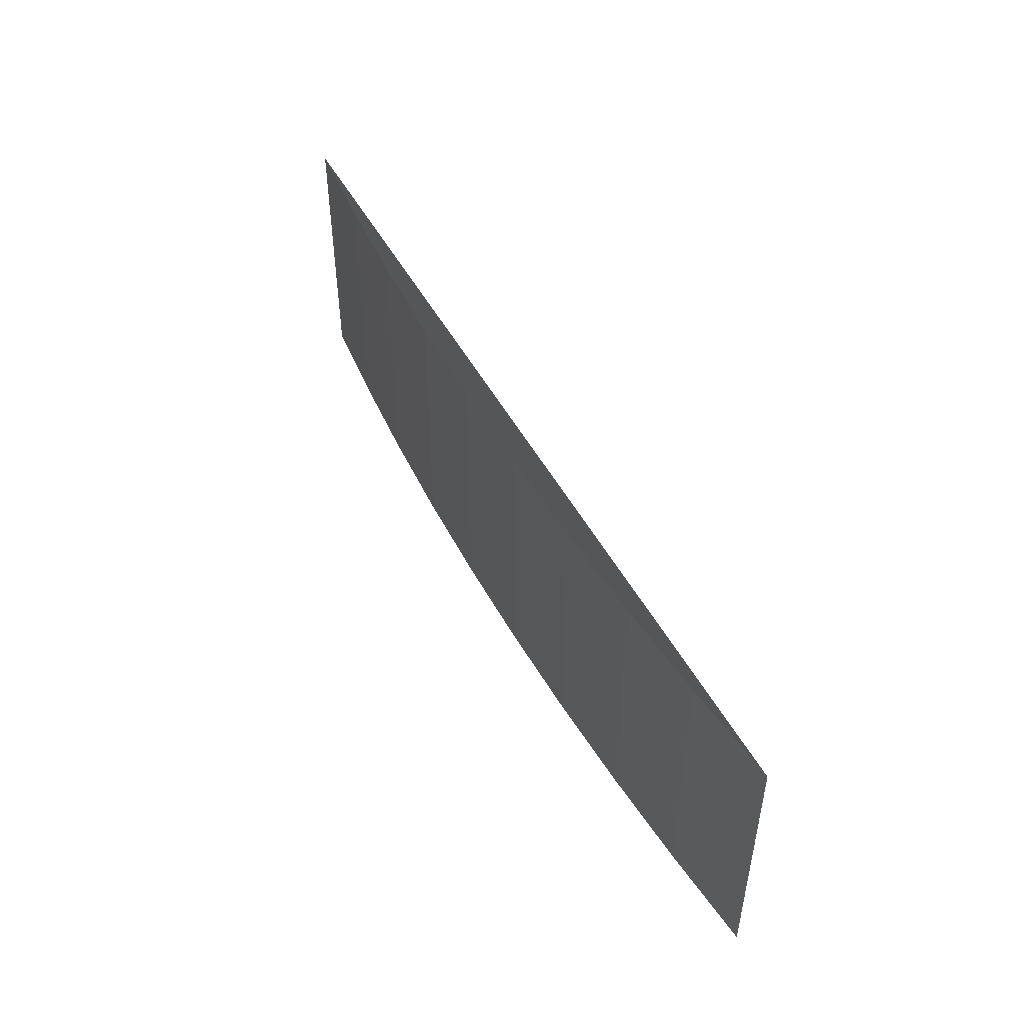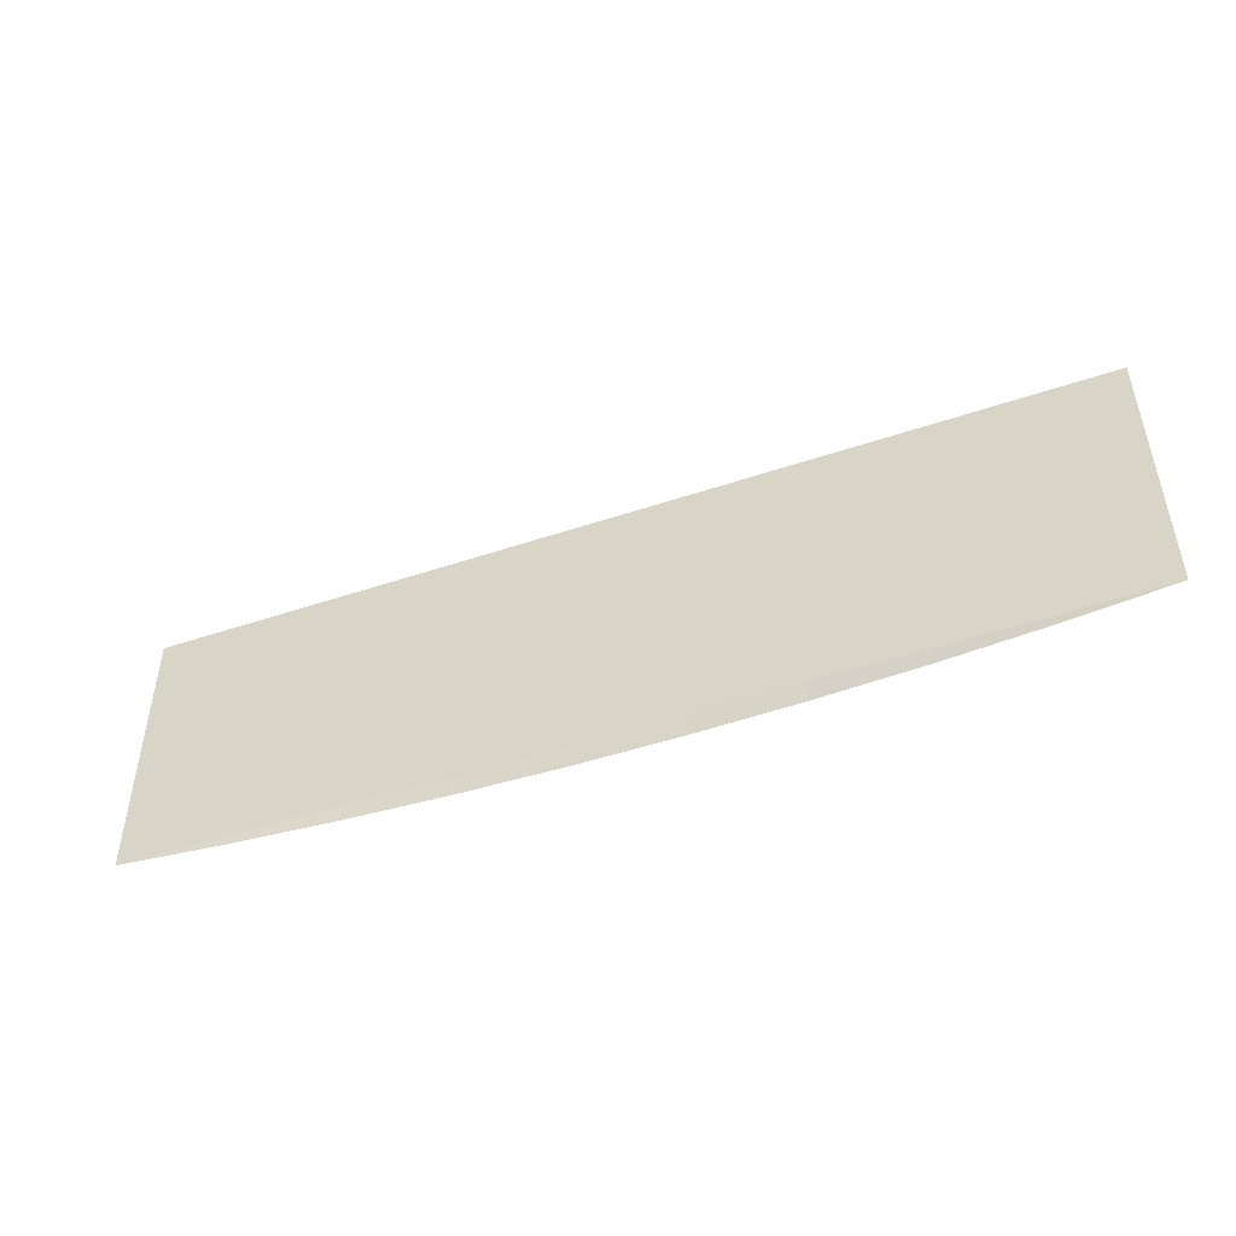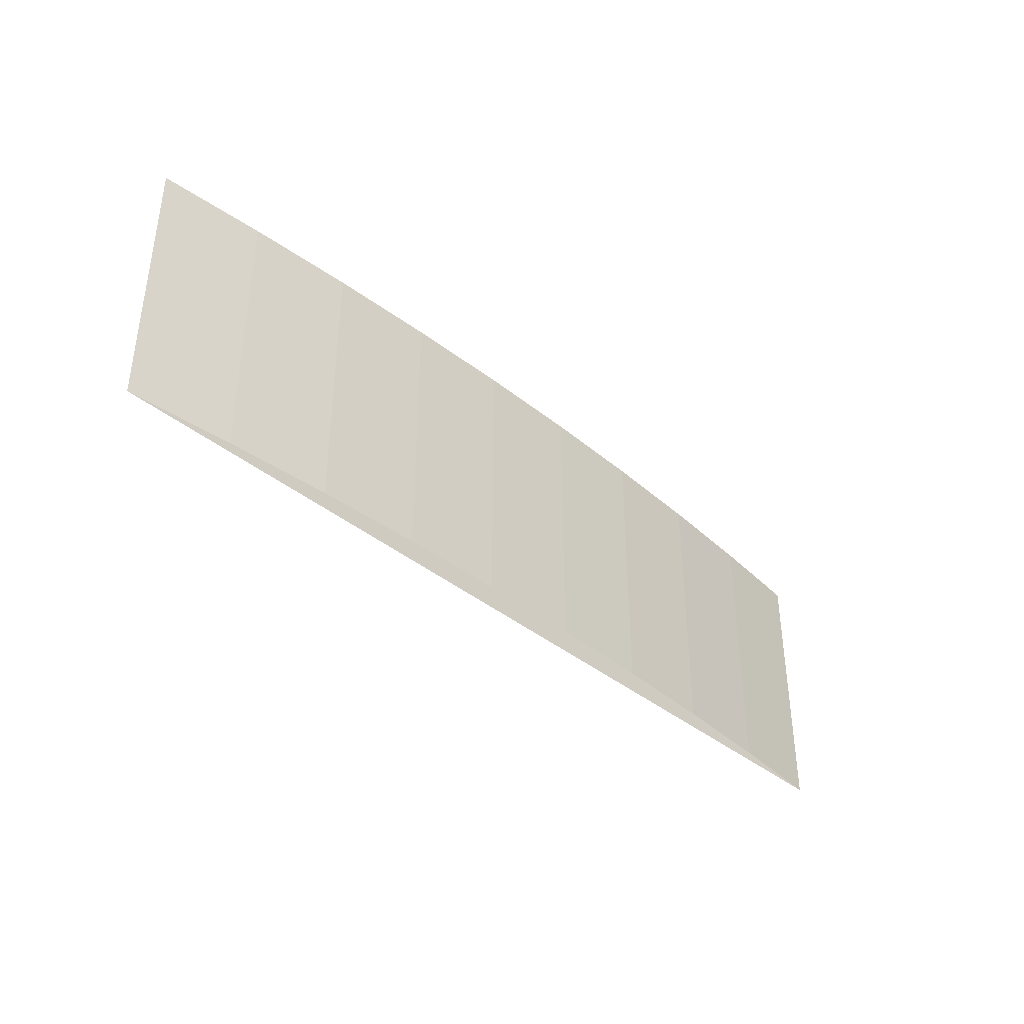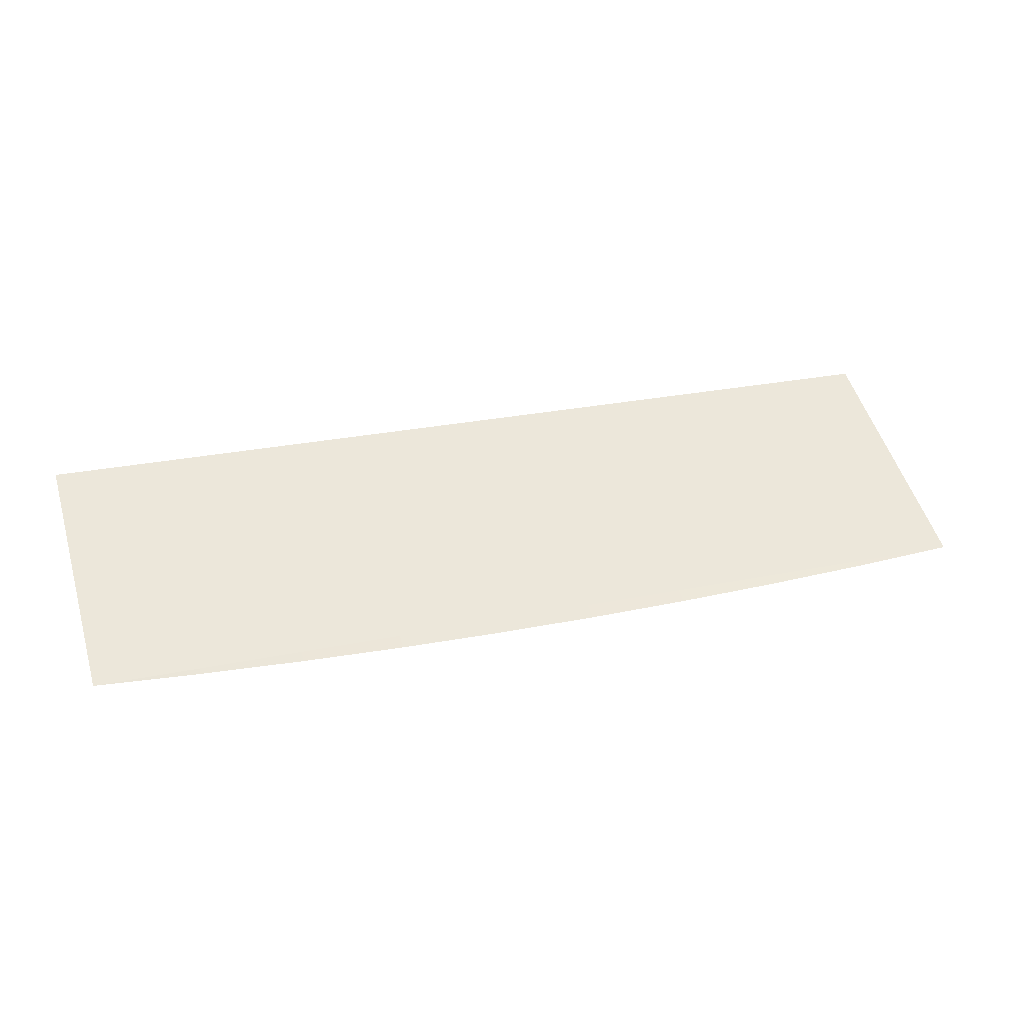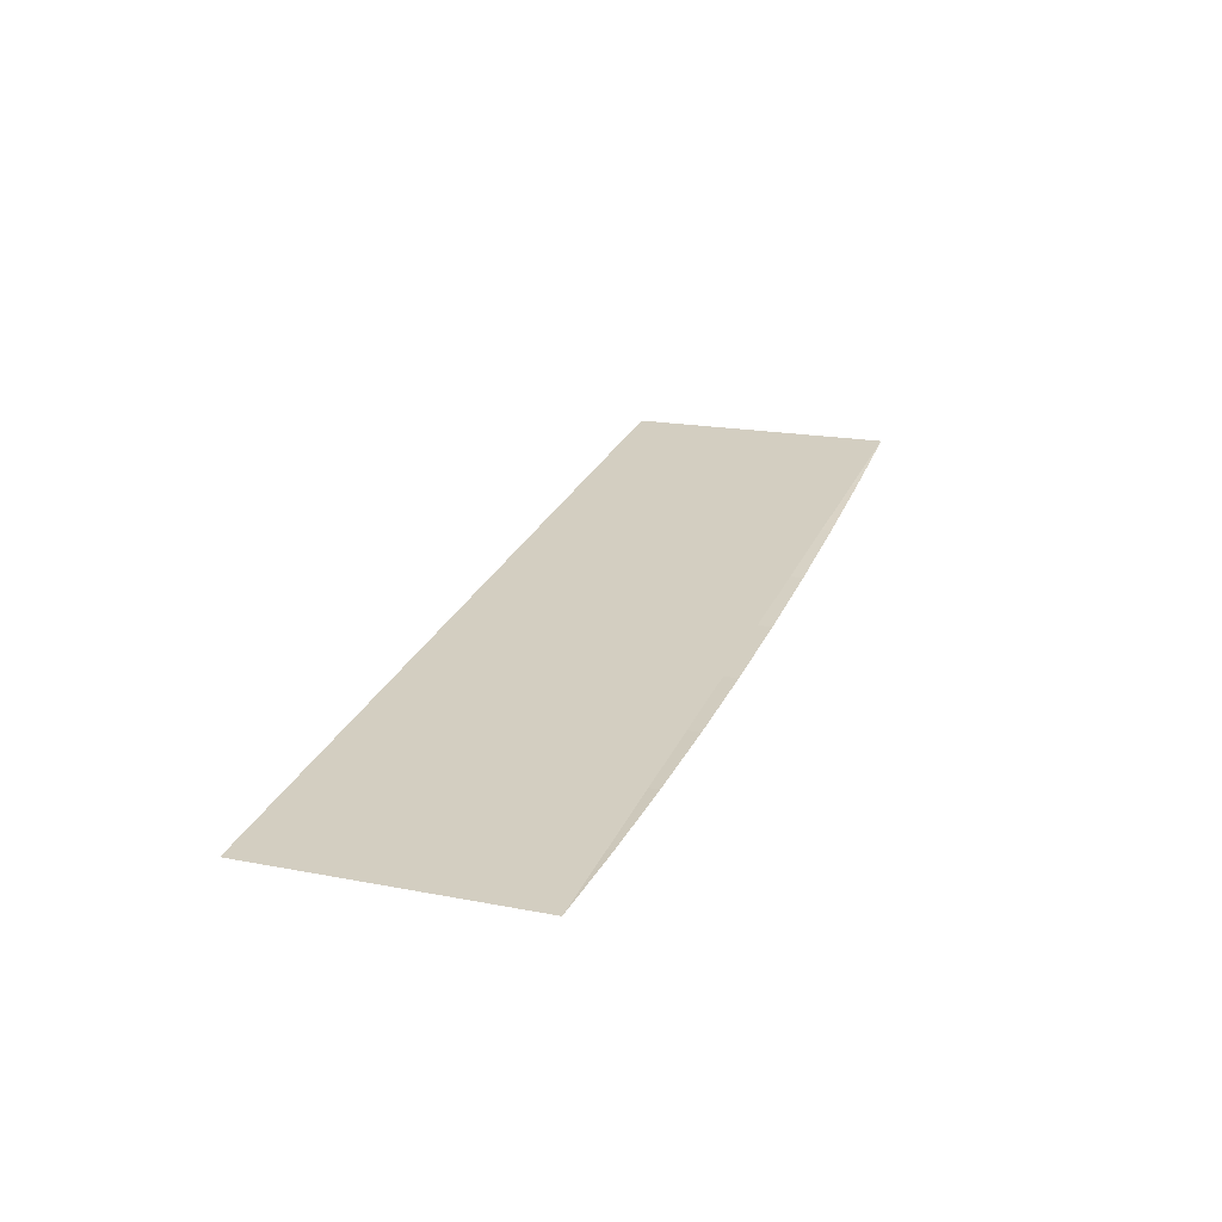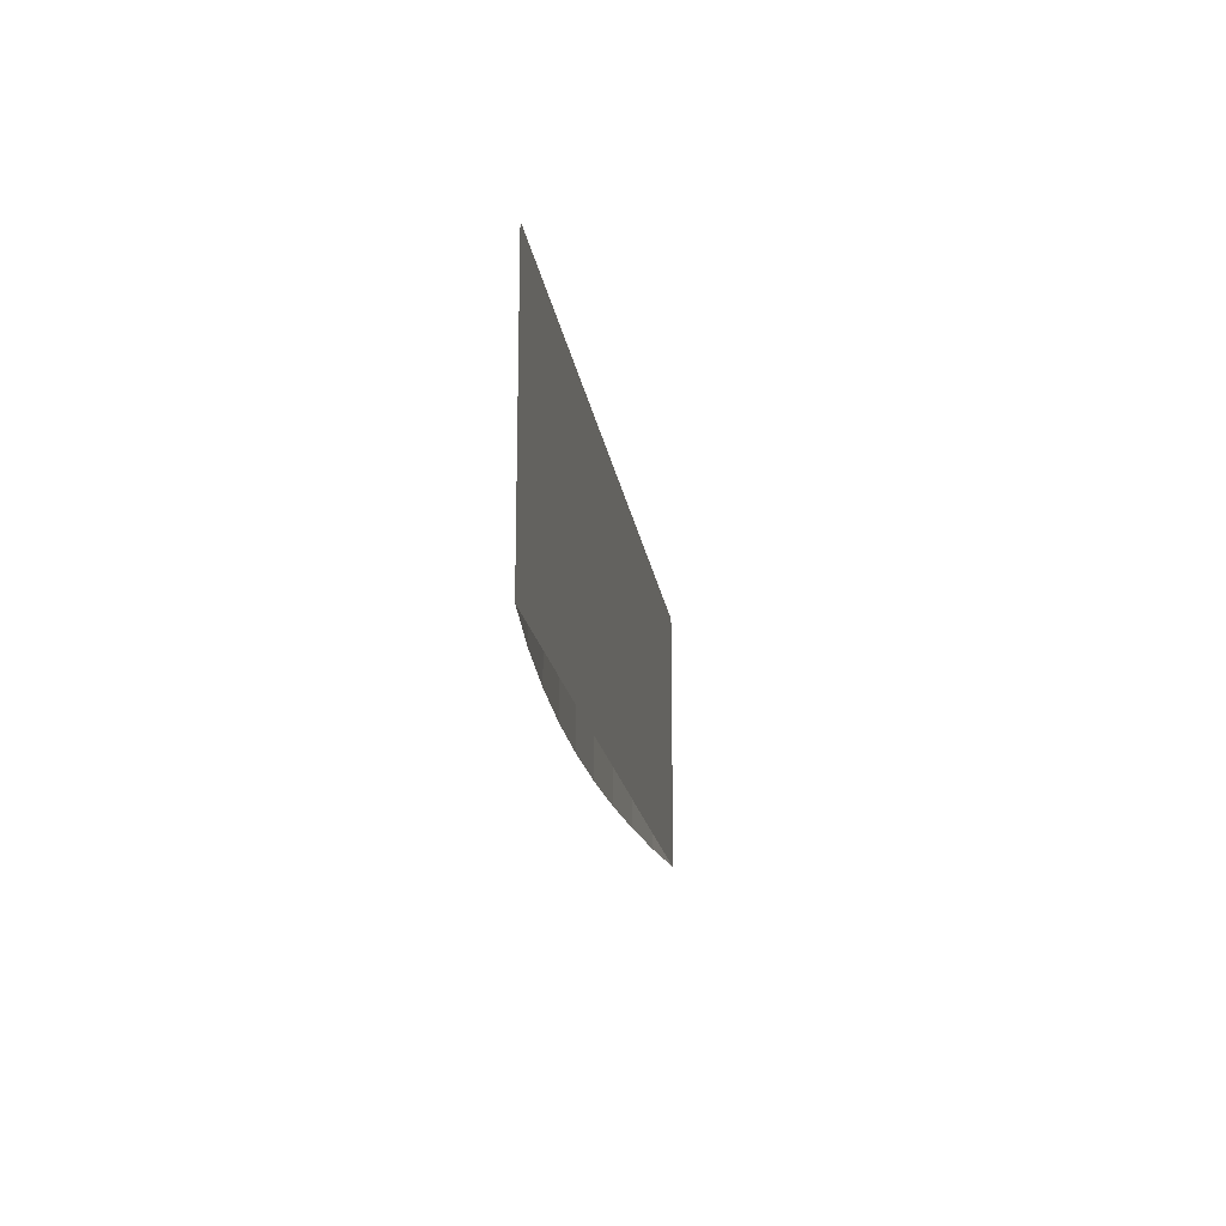
<metadata>
{"format":"obj","ext":"obj","renderer":"f3d","projection":"perspective","resolution":1024,"background":"white","views":[{"elev":48.5,"azim":54.9,"up":"+Z"},{"elev":-47.4,"azim":-167.2,"up":"+Z"},{"elev":-39.0,"azim":-53.5,"up":"+Z"},{"elev":51.8,"azim":-16.7,"up":"+Y"},{"elev":18.4,"azim":110.6,"up":"+Y"},{"elev":-17.3,"azim":89.8,"up":"+Z"}]}
</metadata>
<code>
g
v -0.253 -1.019 10.19
v -0.2295 -1.025 10.19
v -0.2059 -1.03 10.19
v -0.1821 -1.034 10.19
v -0.1583 -1.038 10.19
v -0.1344 -1.041 10.19
v -0.1104 -1.044 10.19
v -0.08635 -1.046 10.19
v -0.06226 -1.048 10.19
v -0.03814 -1.049 10.19
v -0.253 -1.019 10.26
v -0.2295 -1.025 10.26
v -0.2059 -1.03 10.26
v -0.1821 -1.034 10.26
v -0.1583 -1.038 10.26
v -0.1344 -1.041 10.26
v -0.1104 -1.044 10.26
v -0.08635 -1.046 10.26
v -0.06226 -1.048 10.26
v -0.03814 -1.049 10.26
f 1 11 12 2
f 2 12 13 3
f 3 13 14 4
f 4 14 15 5
f 5 15 16 6
f 6 16 17 7
f 7 17 18 8
f 8 18 19 9
f 9 19 20 10
f 10 20 11 1

</code>
